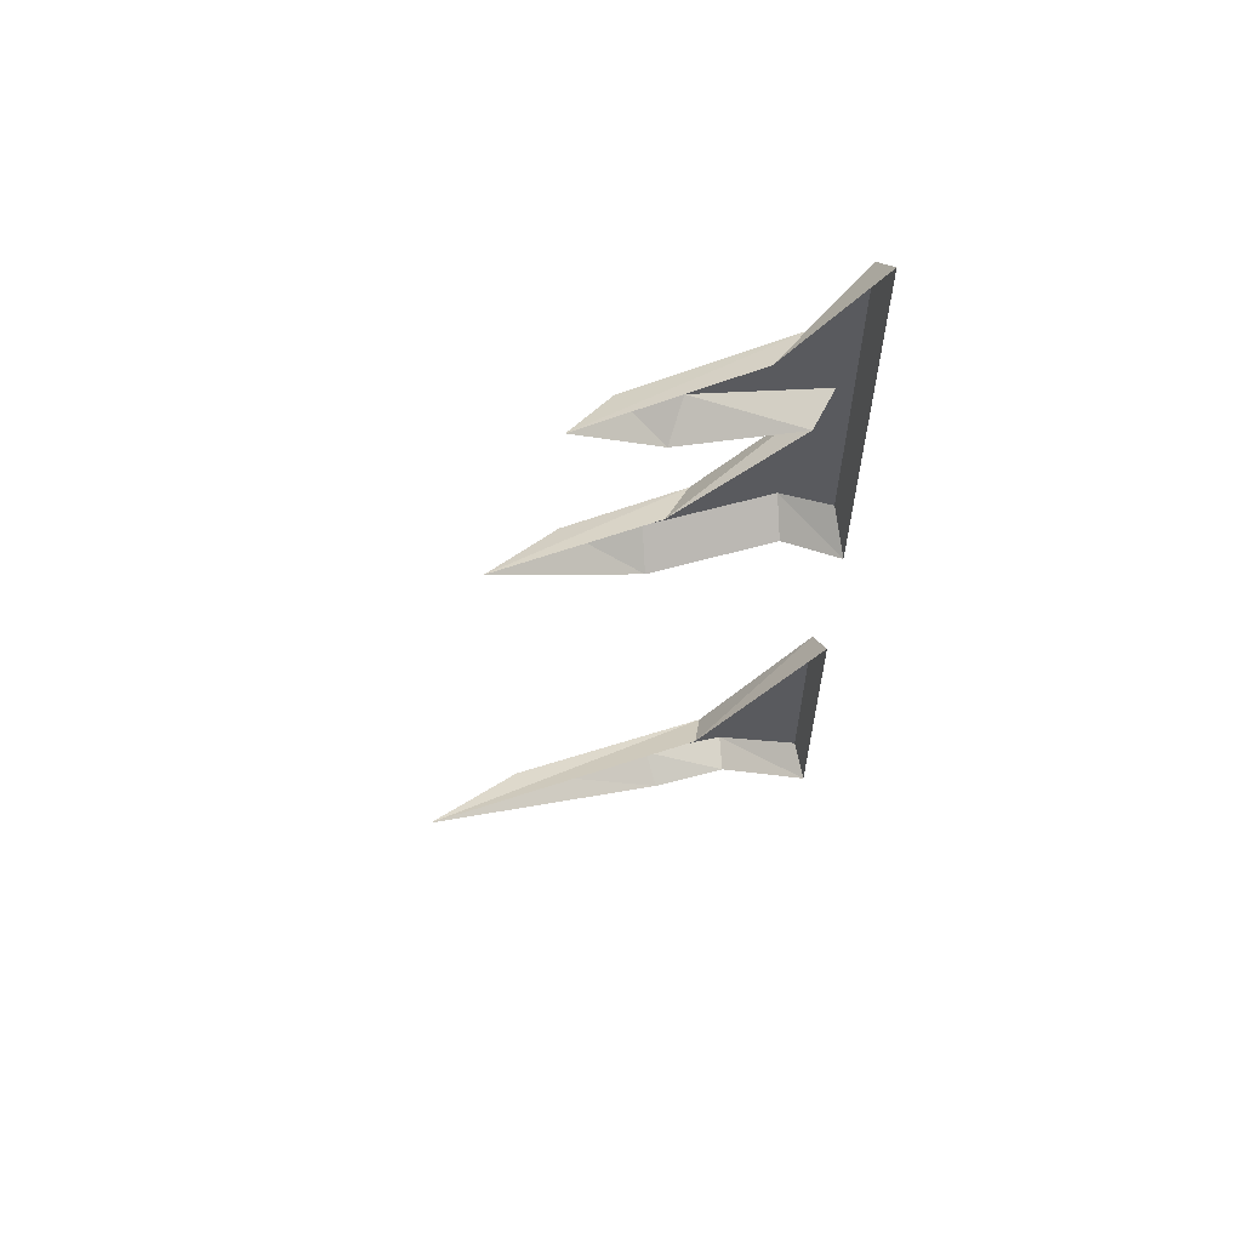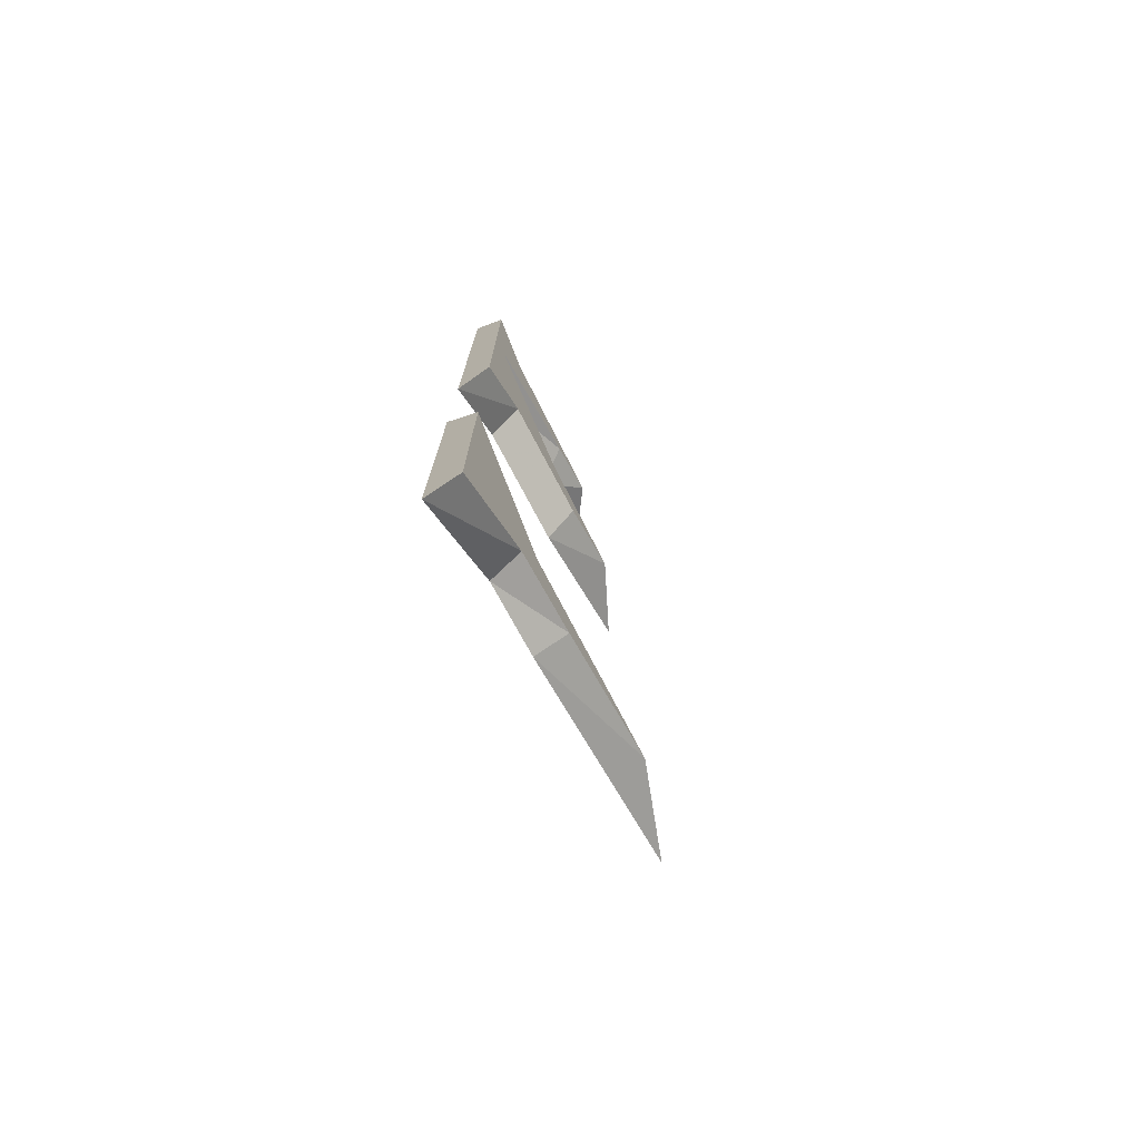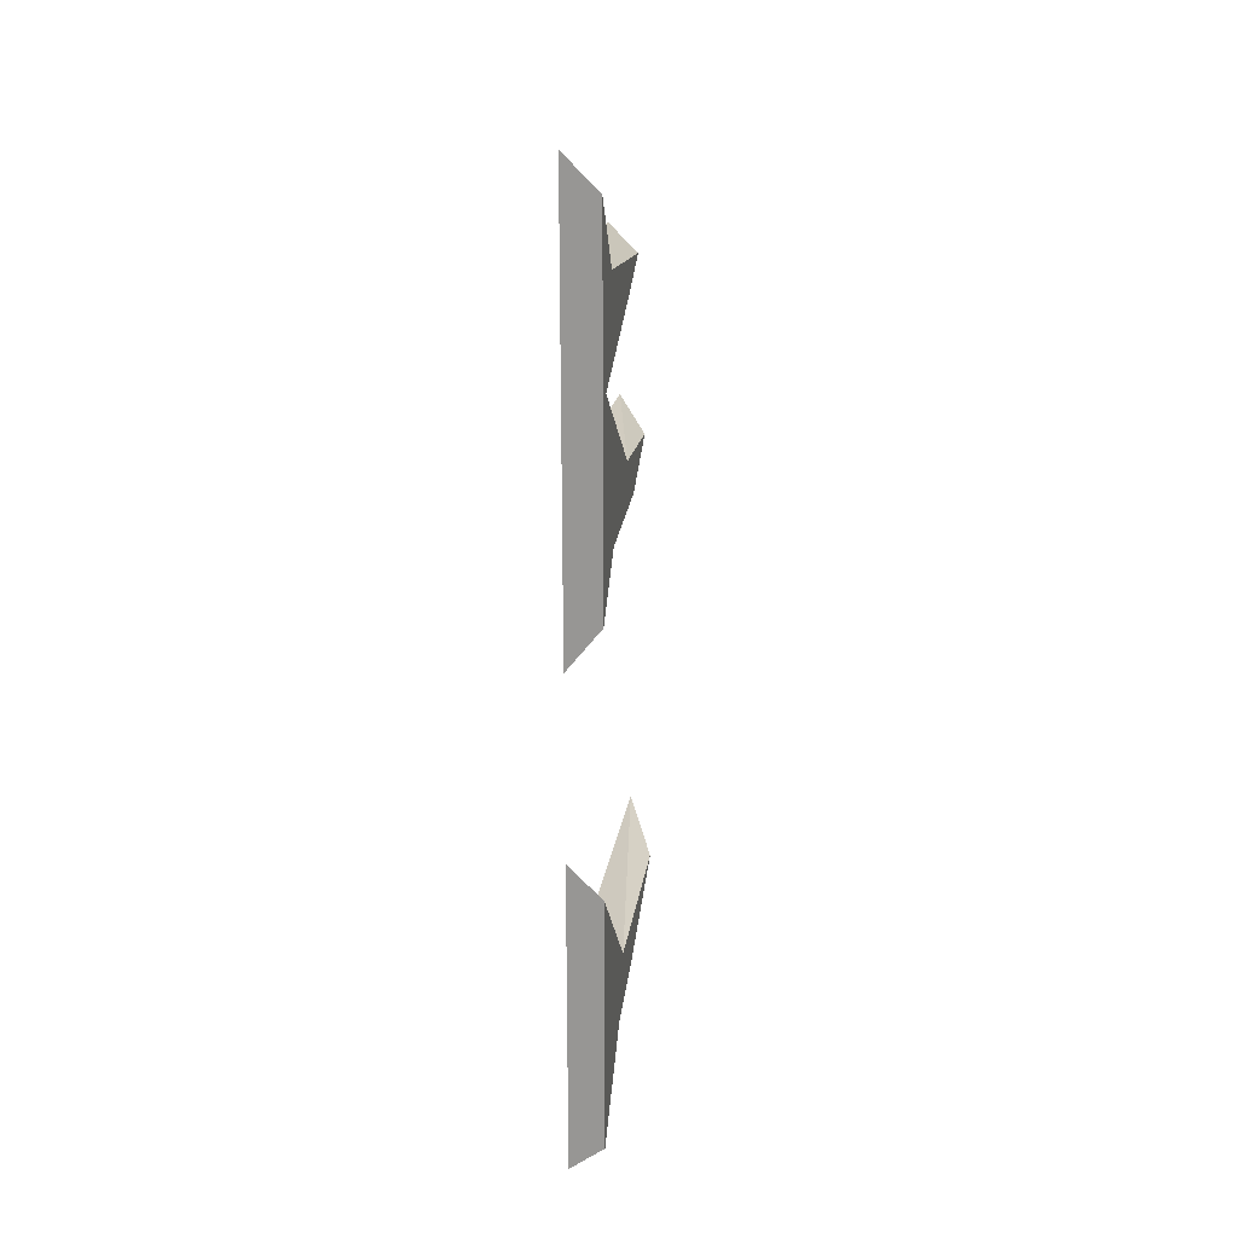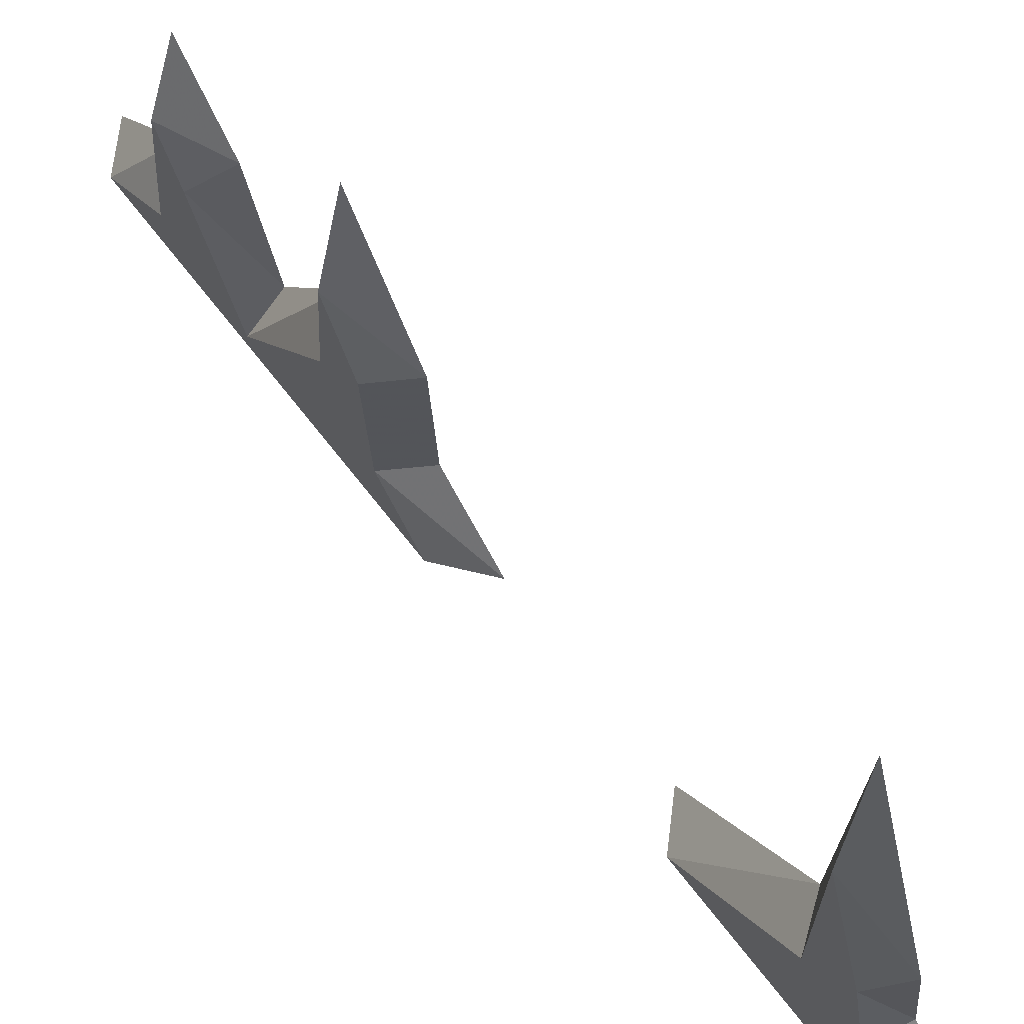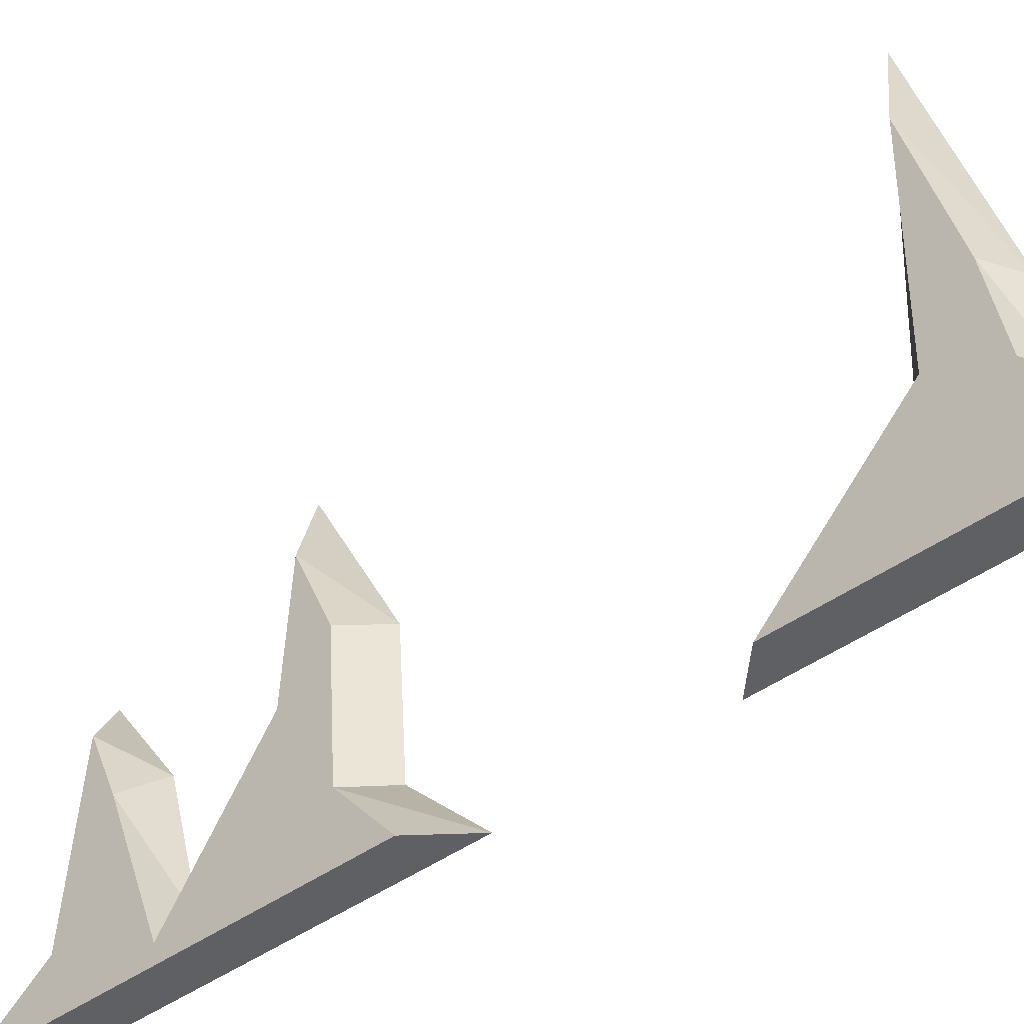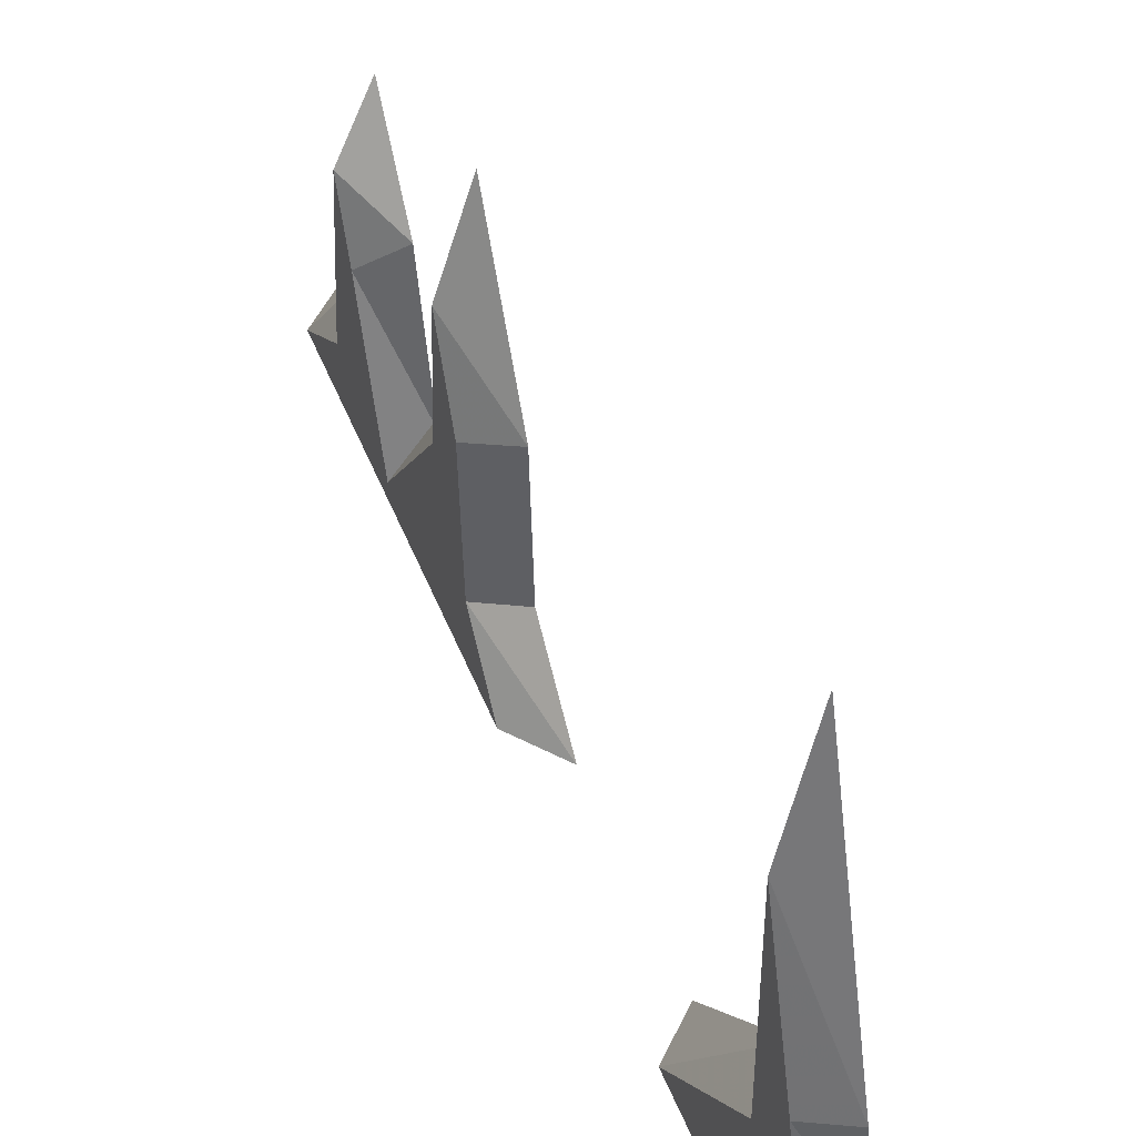
<metadata>
{"format":"obj","ext":"obj","renderer":"f3d","projection":"perspective","resolution":1024,"background":"white","views":[{"elev":61.3,"azim":-108.0,"up":"+Z"},{"elev":-74.9,"azim":27.4,"up":"+Z"},{"elev":20.7,"azim":8.0,"up":"+Z"},{"elev":69.1,"azim":142.1,"up":"+Y"},{"elev":-42.1,"azim":131.4,"up":"+Y"},{"elev":48.5,"azim":159.0,"up":"+Y"}]}
</metadata>
<code>
o walldecor/5379/straight
v -60 -240 11
v -60 -240 16
v -64 -240 16
v -64 -240 6
v -60 -233 17
v -60 -223 23
v -60 -240 31
v -64 -240 31
v -60 -240 53
v -64 -240 57
v -64 -229 47
v -60 -234 45
v -64 -209 45
v -60 -215 43
v -64 -219 38
v -60 -222 40
v -64 -234 34
v -60 -238 34
v -64 -219 25
v -64 -200 24
v -60 -209 22
v -64 -217 15
v -60 -218 18
v -64 -232 14
v -64 -224 -30
v -64 -240 -15
v -60 -240 -19
v -60 -226 -33
v -64 -190 -31
v -60 -202 -33
v -64 -219 -40
v -60 -219 -38
v -64 -228 -41
v -60 -229 -40
v -64 -240 -52
v -60 -240 -49
v -64 -240 -41
v -60 -240 -41
v -64 -240 -27
v -60 -240 -27
v -48 -240 64
v -48 -240 64
v -48 -240 64
v -48 -240 64
v -48 -240 64
v -48 -240 64
v -48 -240 64
v -48 -240 64
f 1 2 3
f 1 3 4
f 1 4 5
f 1 5 2
f 2 5 6
f 2 6 7
f 2 7 8
f 2 8 3
f 7 9 10
f 7 10 8
f 11 10 9
f 11 9 12
f 11 12 13
f 13 12 14
f 13 14 15
f 15 14 16
f 15 16 17
f 17 16 18
f 17 18 19
f 19 18 6
f 19 6 20
f 20 6 21
f 20 21 22
f 22 21 23
f 22 23 24
f 24 23 5
f 24 5 4
f 25 26 27
f 25 27 28
f 25 28 29
f 29 28 30
f 29 30 31
f 31 30 32
f 31 32 33
f 33 32 34
f 33 34 35
f 35 34 36
f 35 36 37
f 37 36 38
f 37 38 39
f 39 38 40
f 39 40 26
f 26 40 27
f 27 40 28
f 28 40 38
f 28 38 34
f 28 34 30
f 30 34 32
f 5 23 21
f 5 21 6
f 18 16 14
f 18 14 12
f 18 12 7
f 18 7 6
f 36 34 38
f 7 12 9

</code>
